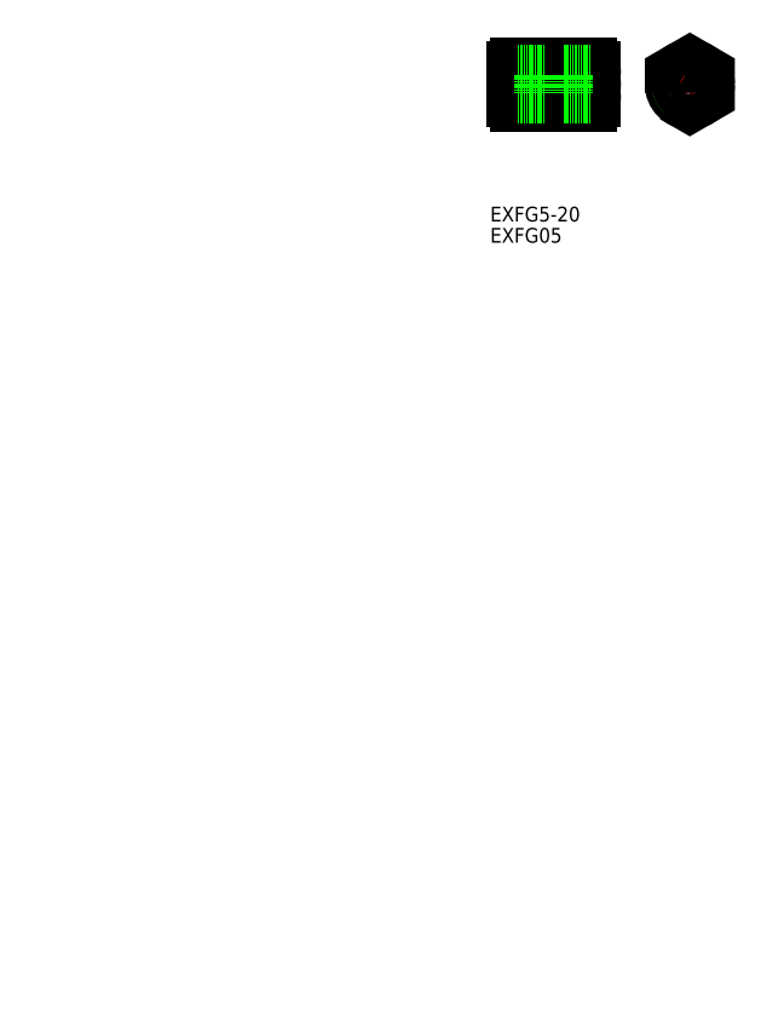
<metadata>
{"format":"dxf","ext":"dxf","renderer":"ezdxf+matplotlib","layout":"modelspace","background":"white","min_lineweight":24,"dpi":150}
</metadata>
<code>
0
SECTION
2
ENTITIES
0
TEXT
8
0
10
118.9
20
196
30
0
40
4
1
EXFG05
0
TEXT
8
0
10
118.9
20
201.7
30
0
40
4
1
EXFG5-20
0
LINE
8
CENTER
10
123.1
20
238.8
30
0
11
149.1
21
238.8
31
0
0
LINE
8
CENTER
10
167
20
238.8
30
0
11
179
21
238.8
31
0
0
LINE
8
CENTER
10
173
20
232.8
30
0
11
173
21
244.8
31
0
0
LINE
8
0
10
133.6
20
236.7
30
0
11
138.6
21
236.7
31
0
0
LINE
8
0
10
133.6
20
240.9
30
0
11
138.6
21
240.9
31
0
0
LINE
8
0
10
127.1
20
234.2
30
0
11
145.1
21
234.2
31
0
0
LINE
8
0
10
127.1
20
236.5
30
0
11
145.1
21
236.5
31
0
0
LINE
8
0
10
127.1
20
241.1
30
0
11
145.1
21
241.1
31
0
0
LINE
8
0
10
127.1
20
243.5
30
0
11
145.1
21
243.5
31
0
0
ARC
8
0
10
129.3
20
238.8
30
0
40
3.167
50
133.2
51
226.8
0
LINE
8
0
10
126.1
20
242.3
30
0
11
126.1
21
235.4
31
0
0
ARC
8
0
10
127.3
20
235.4
30
0
40
1.167
50
98.21
51
261.8
0
ARC
8
0
10
127.1
20
241.1
30
0
40
2.898e-13
50
259.3
51
275.7
0
ARC
8
0
10
127.3
20
242.3
30
0
40
1.167
50
98.21
51
261.8
0
ARC
8
0
10
143
20
238.8
30
0
40
3.167
50
313.2
51
46.83
0
LINE
8
0
10
146.1
20
242.3
30
0
11
146.1
21
235.4
31
0
0
ARC
8
0
10
145
20
235.4
30
0
40
1.167
50
278.2
51
81.79
0
ARC
8
0
10
145
20
242.3
30
0
40
1.167
50
278.2
51
81.79
0
CIRCLE
8
0
10
173
20
238.8
30
0
40
4
0
CIRCLE
8
0
10
173
20
238.8
30
0
40
2.5
0
CIRCLE
8
0
10
173
20
238.8
30
0
40
2.069
0
CIRCLE
8
0
10
173
20
238.8
30
0
40
2.1
0
POLYLINE
8
0
66
     1
10
0
20
0
30
0
70
     1
0
VERTEX
8
0
10
169
20
236.5
30
0
0
VERTEX
8
0
10
173
20
234.2
30
0
0
VERTEX
8
0
10
177
20
236.5
30
0
0
VERTEX
8
0
10
177
20
241.1
30
0
0
VERTEX
8
0
10
173
20
243.5
30
0
0
VERTEX
8
0
10
169
20
241.1
30
0
0
SEQEND
8
0
0
LINE
8
0
10
133.6
20
240.9
30
0
11
126.1
21
240.9
31
0
0
LINE
8
0
10
133.6
20
236.3
30
0
11
133.6
21
241.3
31
0
0
LINE
8
0
10
133.6
20
241.3
30
0
11
126.1
21
241.3
31
0
0
LINE
8
0
10
133.6
20
236.8
30
0
11
126.1
21
236.8
31
0
0
LINE
8
0
10
133.6
20
236.3
30
0
11
126.1
21
236.3
31
0
0
LINE
8
0
10
146.1
20
240.9
30
0
11
138.6
21
240.9
31
0
0
LINE
8
0
10
146.1
20
241.3
30
0
11
138.6
21
241.3
31
0
0
LINE
8
0
10
138.6
20
241.3
30
0
11
138.6
21
236.3
31
0
0
LINE
8
0
10
146.1
20
236.8
30
0
11
138.6
21
236.8
31
0
0
LINE
8
0
10
146.1
20
236.3
30
0
11
138.6
21
236.3
31
0
0
ENDSEC
0
EOF

</code>
